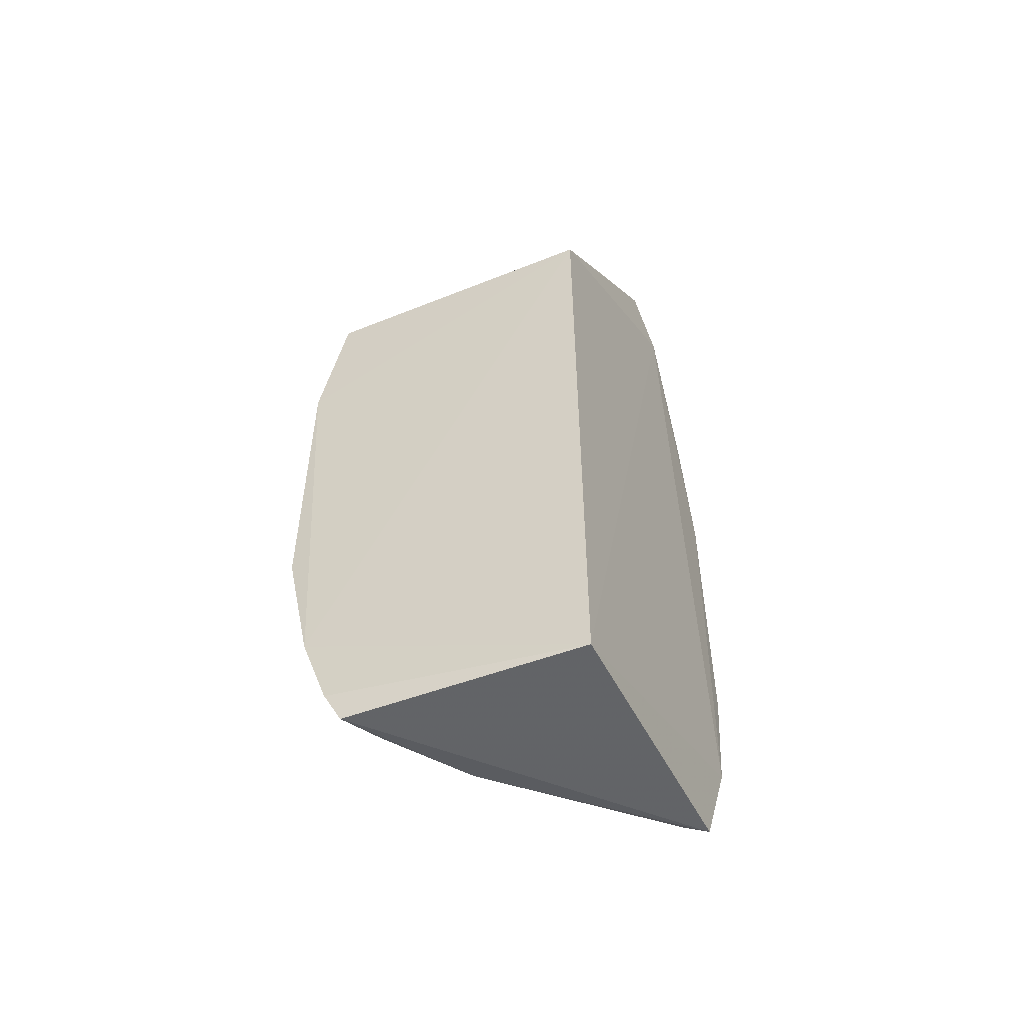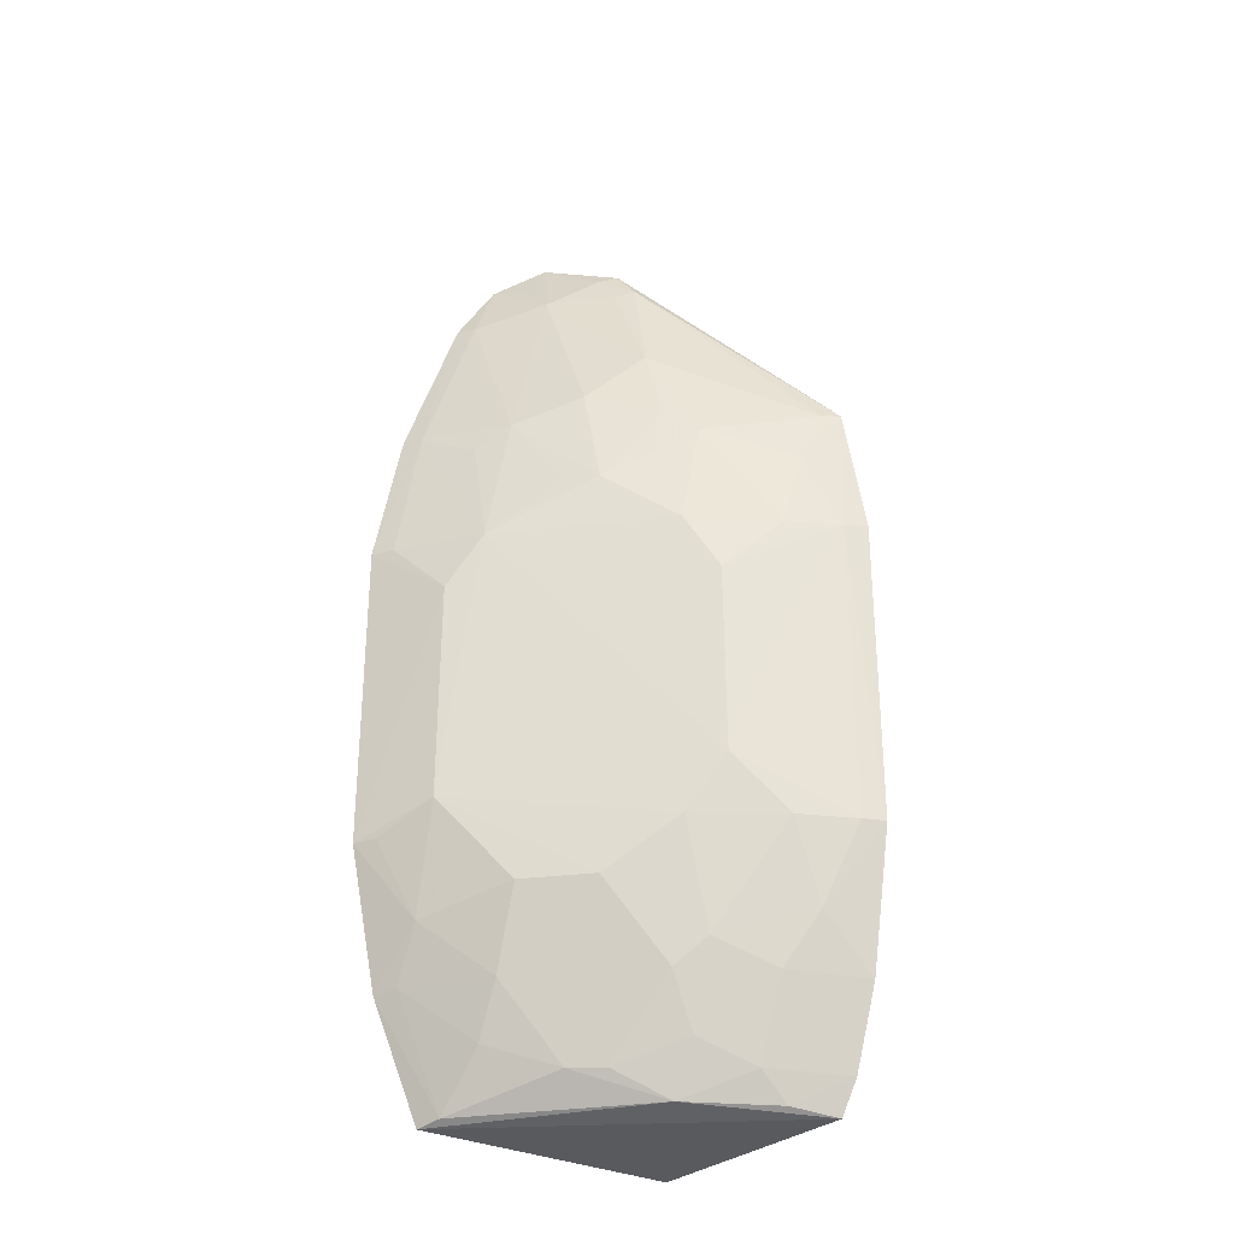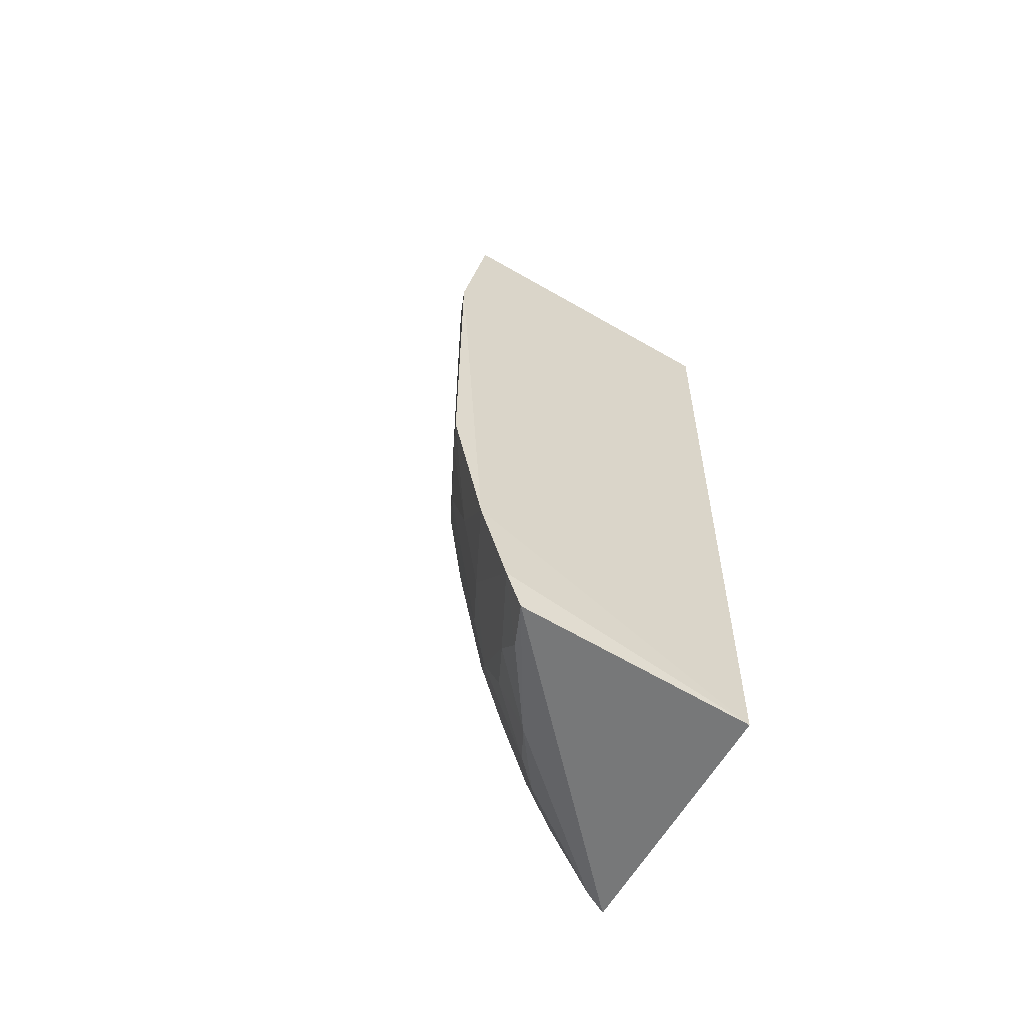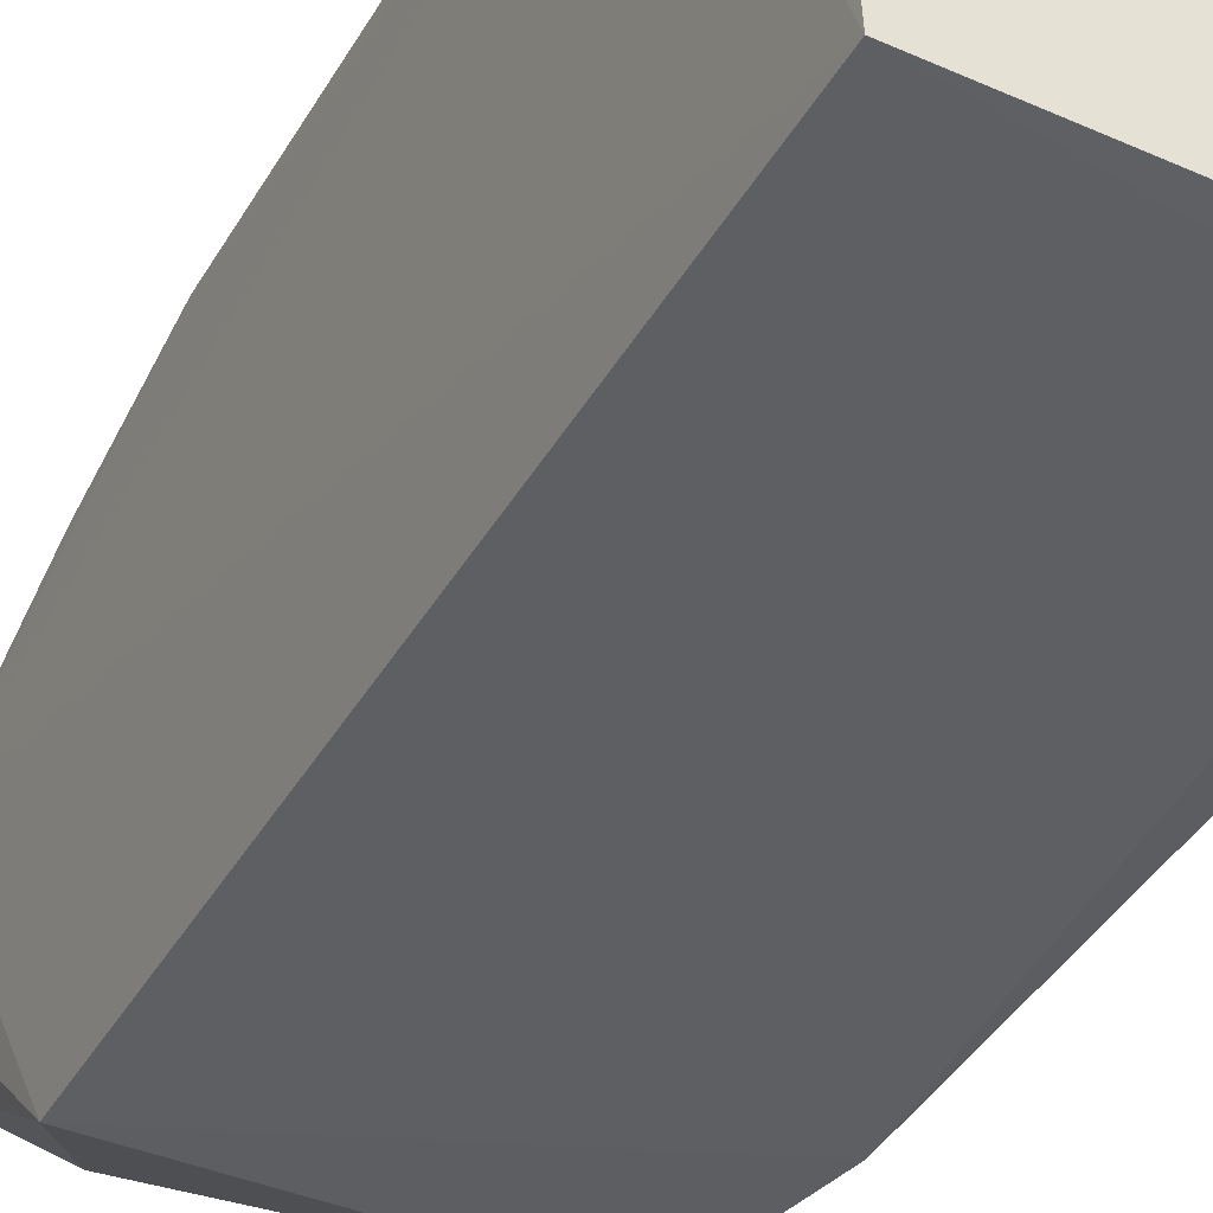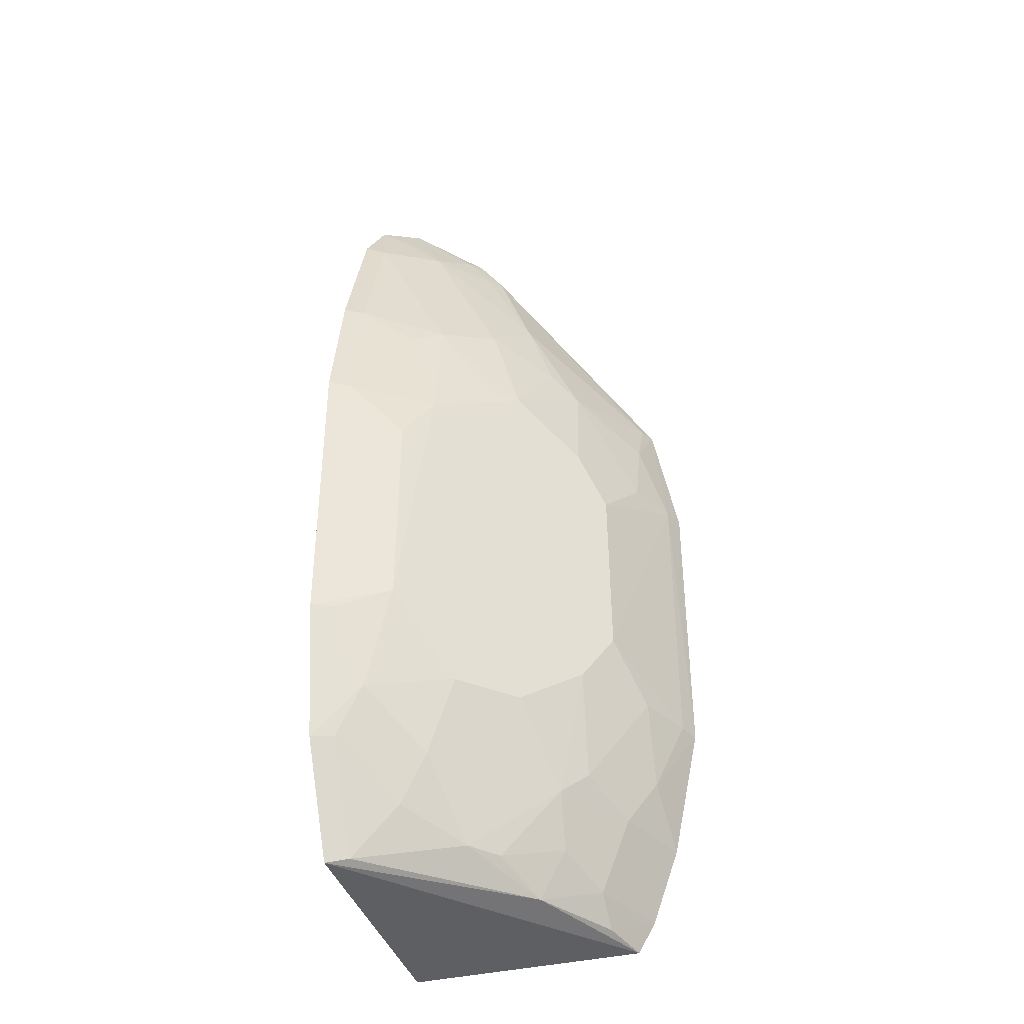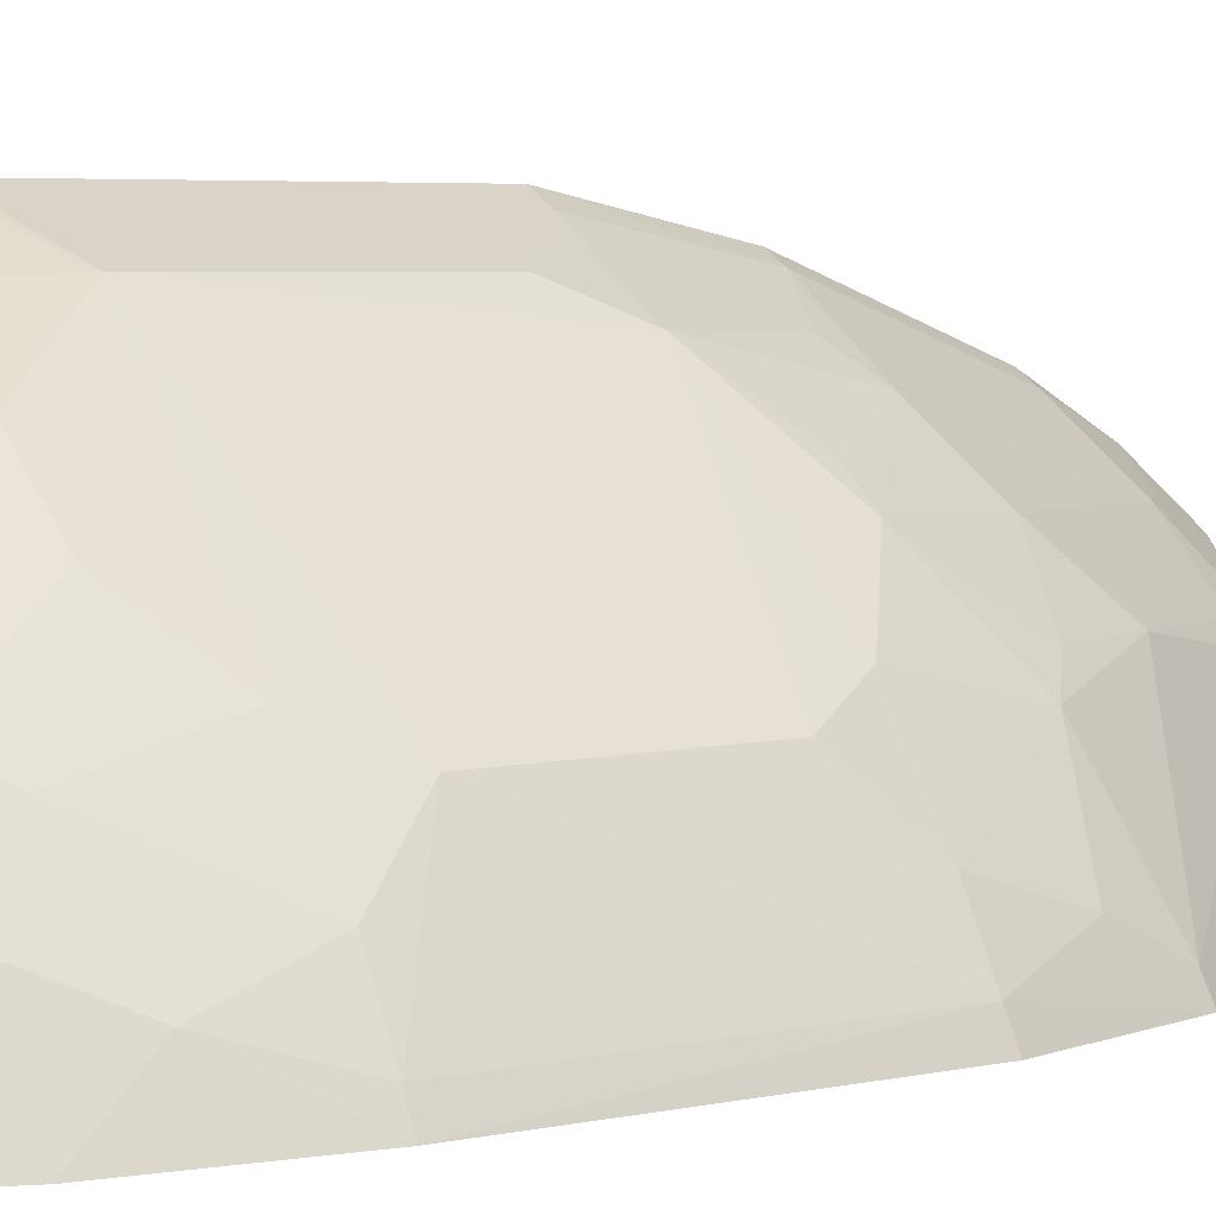
<metadata>
{"format":"obj","ext":"obj","renderer":"f3d","projection":"perspective","resolution":1024,"background":"white","views":[{"elev":-53.5,"azim":24.3,"up":"+Z"},{"elev":-28.5,"azim":-126.2,"up":"+Z"},{"elev":-58.5,"azim":-29.9,"up":"+Z"},{"elev":-39.0,"azim":153.2,"up":"+Y"},{"elev":-38.3,"azim":-164.7,"up":"+Z"},{"elev":4.4,"azim":-128.7,"up":"+Y"}]}
</metadata>
<code>
v -0.1854 0.1549 0.1439
v -0.1854 0.1549 -0.2348
v -0.178 0.2922 0.2282
v -0.1785 0.339 0.06644
v -0.3536 0.1495 -0.09671
v -0.1775 0.3232 -0.1696
v -0.3379 0.1485 -0.1706
v -0.3389 0.1504 0.1407
v -0.2749 0.2611 -0.1239
v -0.2744 0.2179 -0.2252
v -0.1992 0.2475 0.2782
v -0.2748 0.2619 0.09502
v -0.3531 0.1491 0.06639
v -0.2182 0.319 -0.08006
v -0.3029 0.2182 -0.1535
v -0.1806 0.2977 -0.2304
v -0.3139 0.1518 -0.2313
v -0.2386 0.224 0.2604
v -0.1818 0.2713 0.2623
v -0.2319 0.2892 0.1379
v -0.3199 0.218 -0.06562
v -0.3336 0.1889 0.06524
v -0.1788 0.3397 -0.09635
v -0.231 0.2885 -0.1679
v -0.219 0.3184 0.03602
v -0.3332 0.1748 -0.1397
v -0.2899 0.2304 -0.1679
v -0.323 0.1495 -0.2134
v -0.2742 0.2314 0.1819
v -0.2176 0.2584 0.2393
v -0.1895 0.3184 0.1398
v -0.3481 0.1617 0.06498
v -0.3043 0.2329 -0.09595
v -0.319 0.2186 0.03567
v -0.2035 0.3171 -0.1384
v -0.2459 0.2893 -0.1244
v -0.2169 0.2883 -0.1966
v -0.2336 0.3048 0.06467
v -0.3332 0.1904 -0.09616
v -0.2453 0.2591 -0.2098
v -0.3025 0.1897 -0.2112
v -0.2512 0.2213 0.2441
v -0.3033 0.2188 0.1249
v -0.2587 0.2604 0.1531
v -0.2325 0.233 0.2571
v -0.2033 0.2596 0.2551
v -0.1884 0.2867 0.2271
v -0.1788 0.3238 0.1409
v -0.3484 0.1613 -0.09645
v -0.3339 0.1754 0.1091
v -0.1898 0.3334 -0.09583
v -0.1924 0.2927 -0.2271
v -0.1891 0.3171 -0.1675
v -0.2611 0.2741 0.09494
v -0.2181 0.3028 0.1242
v -0.1903 0.3327 0.06559
v -0.3054 0.2321 0.06617
v -0.2595 0.2445 -0.2103
v -0.3184 0.1881 -0.1681
v -0.2884 0.2173 -0.1975
v -0.3037 0.1751 -0.2268
v -0.3343 0.1604 0.1395
v -0.2449 0.2304 0.2404
v -0.2893 0.231 0.1386
f 1 2 3
f 6 3 2
f 6 4 3
f 7 2 1
f 13 7 1
f 13 1 8
f 13 5 7
f 16 6 2
f 17 16 2
f 17 10 16
f 18 8 1
f 18 1 11
f 19 11 1
f 19 1 3
f 23 4 6
f 25 23 14
f 25 4 23
f 26 7 5
f 27 9 24
f 28 17 2
f 28 2 7
f 32 5 13
f 32 13 8
f 33 27 15
f 33 9 27
f 33 21 14
f 33 14 9
f 34 32 22
f 34 21 32
f 35 23 6
f 36 24 9
f 36 9 14
f 36 35 24
f 36 14 35
f 38 21 34
f 38 25 14
f 38 14 21
f 39 15 26
f 39 33 15
f 39 21 33
f 40 27 24
f 40 24 37
f 42 8 18
f 44 20 12
f 44 30 20
f 44 29 30
f 45 18 11
f 45 11 30
f 45 42 18
f 46 30 11
f 46 11 19
f 46 19 30
f 47 30 19
f 47 19 3
f 47 20 30
f 47 31 20
f 47 3 31
f 48 31 3
f 48 3 4
f 48 4 31
f 49 32 21
f 49 5 32
f 49 21 39
f 49 39 26
f 49 26 5
f 50 32 8
f 50 22 32
f 50 43 22
f 51 35 14
f 51 14 23
f 51 23 35
f 52 6 16
f 52 40 37
f 52 16 10
f 52 10 40
f 53 35 6
f 53 52 37
f 53 6 52
f 53 37 24
f 53 24 35
f 54 38 12
f 54 12 20
f 54 20 38
f 55 38 20
f 55 20 31
f 55 31 38
f 56 38 31
f 56 31 4
f 56 4 25
f 56 25 38
f 57 38 34
f 57 12 38
f 57 43 12
f 57 34 22
f 57 22 43
f 58 40 10
f 58 27 40
f 59 15 27
f 59 27 41
f 59 26 15
f 59 7 26
f 59 41 28
f 59 28 7
f 60 41 27
f 60 10 41
f 60 58 10
f 60 27 58
f 61 41 10
f 61 10 17
f 61 17 28
f 61 28 41
f 62 42 29
f 62 8 42
f 62 29 43
f 62 50 8
f 62 43 50
f 63 30 29
f 63 29 42
f 63 45 30
f 63 42 45
f 64 43 29
f 64 29 44
f 64 44 12
f 64 12 43

</code>
